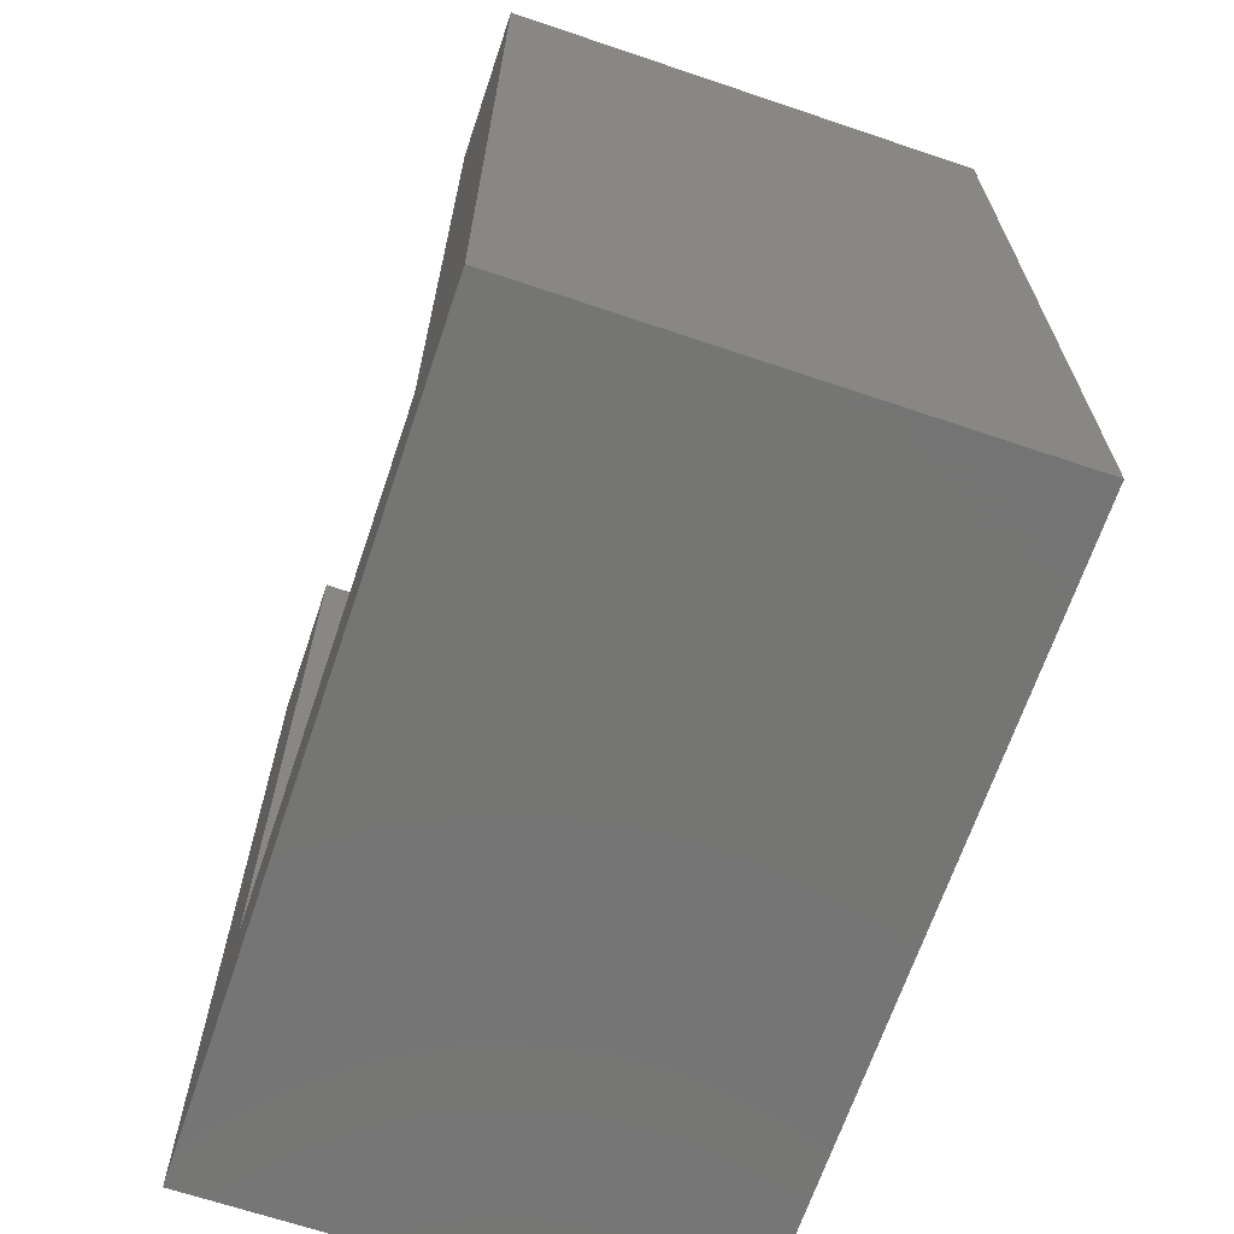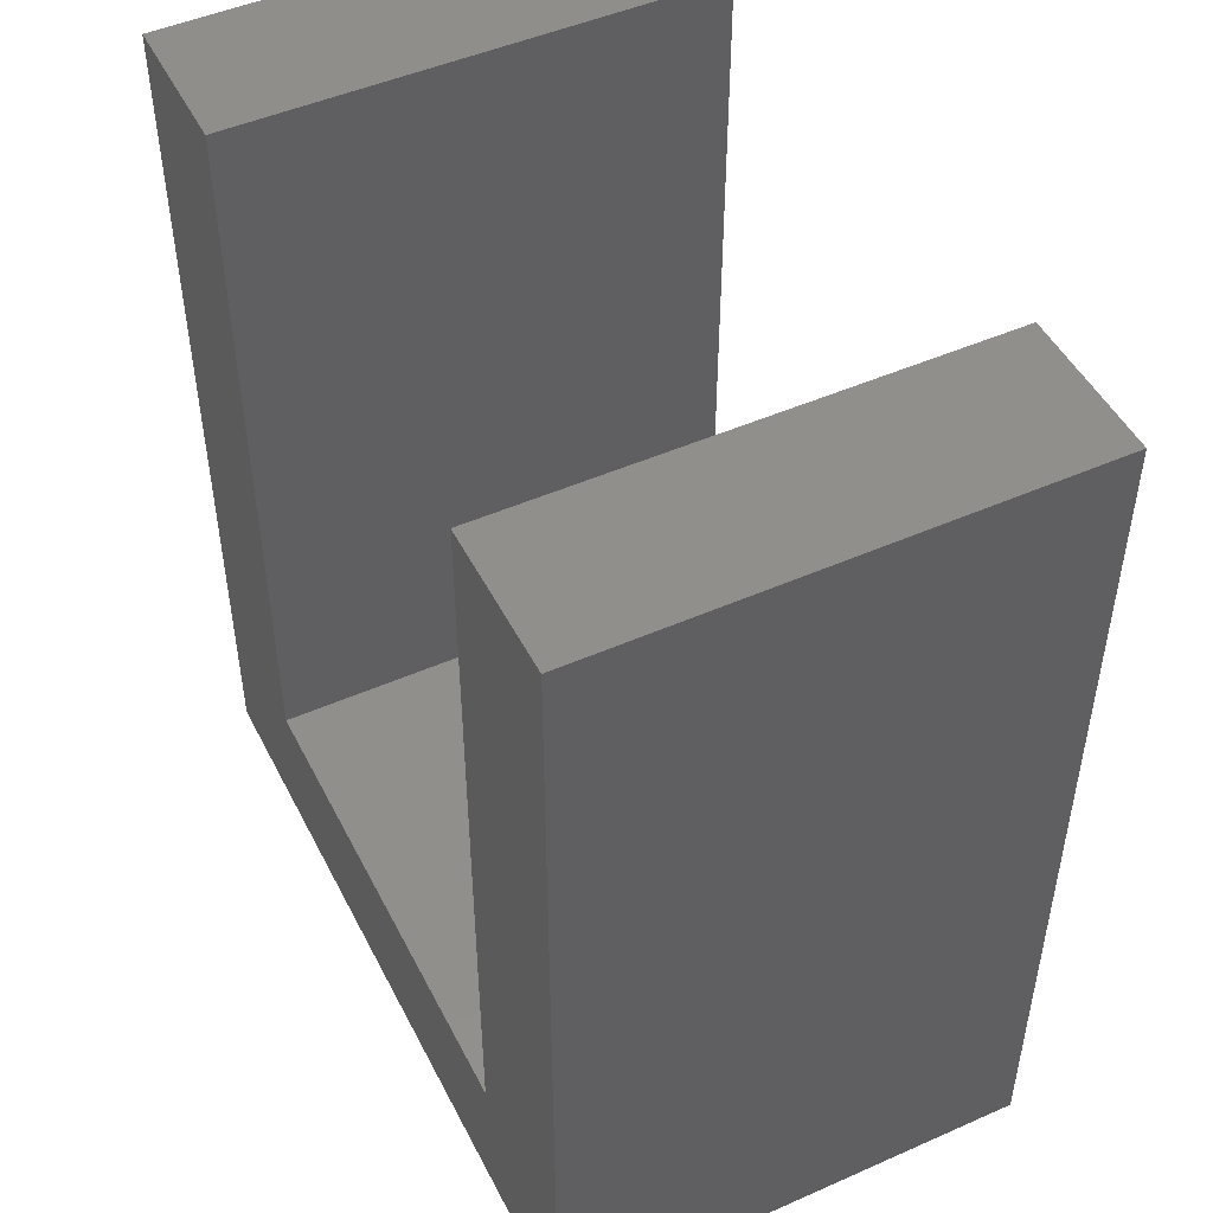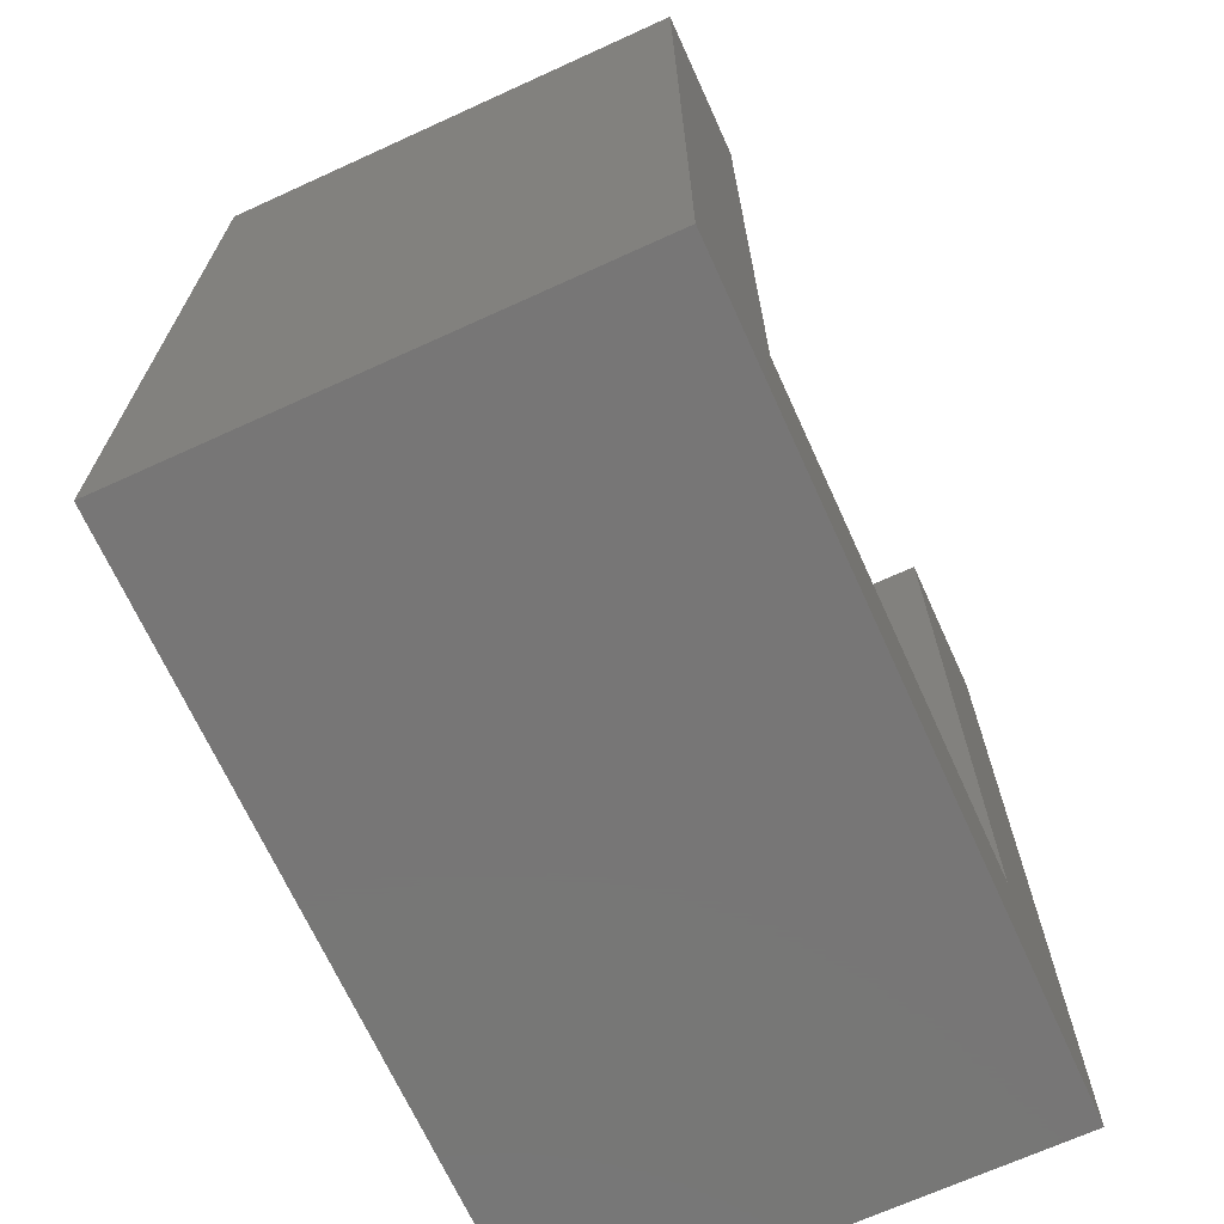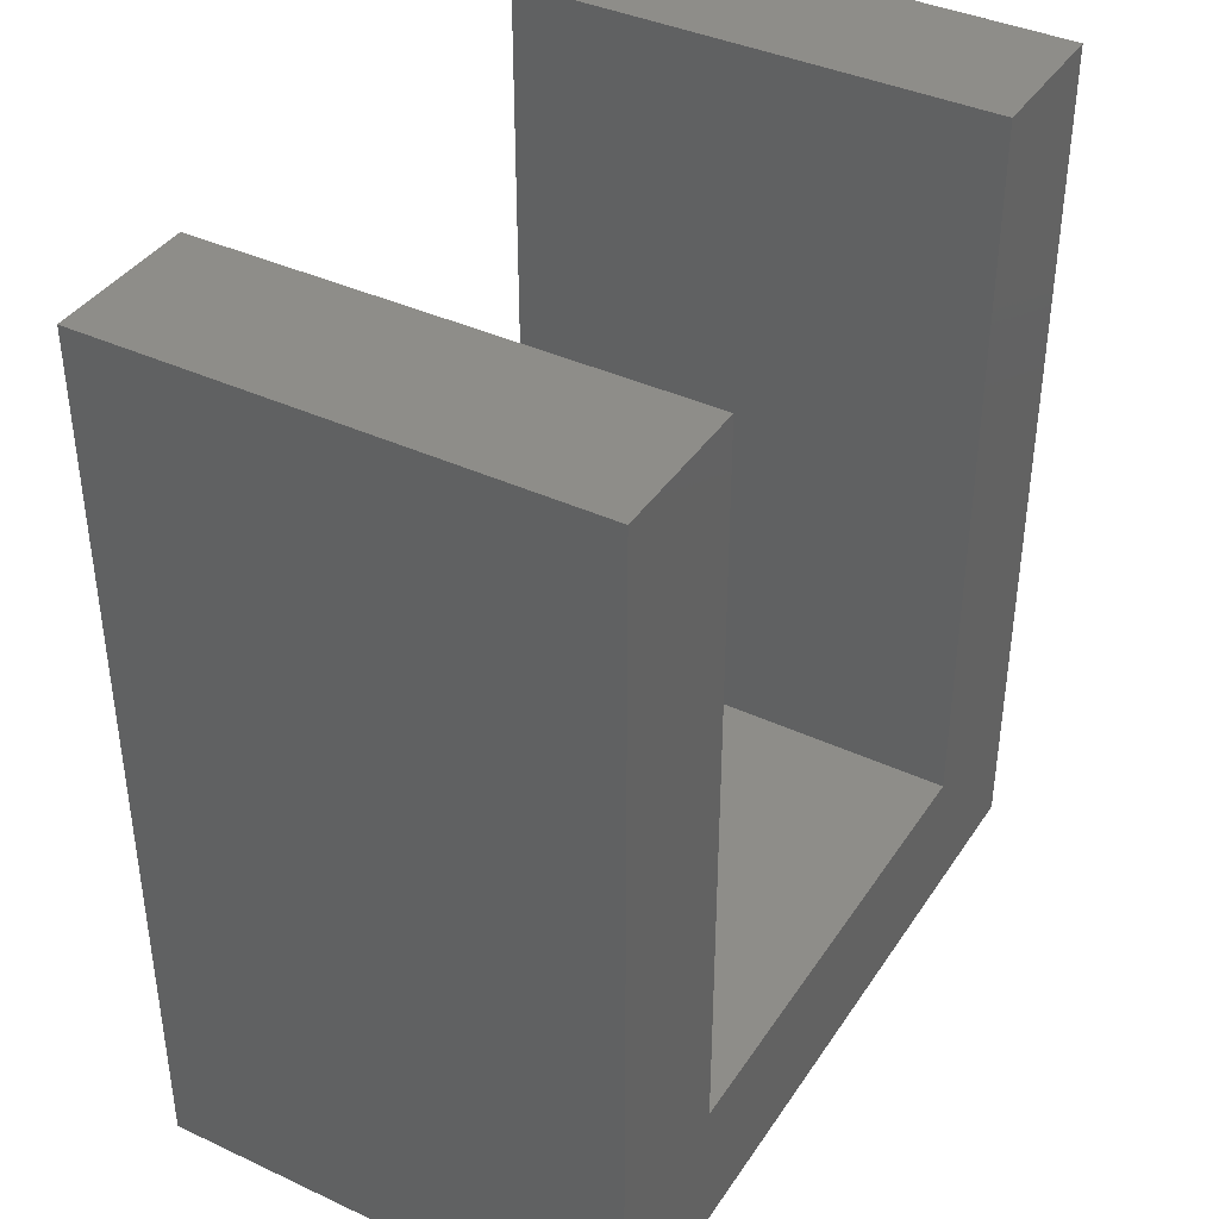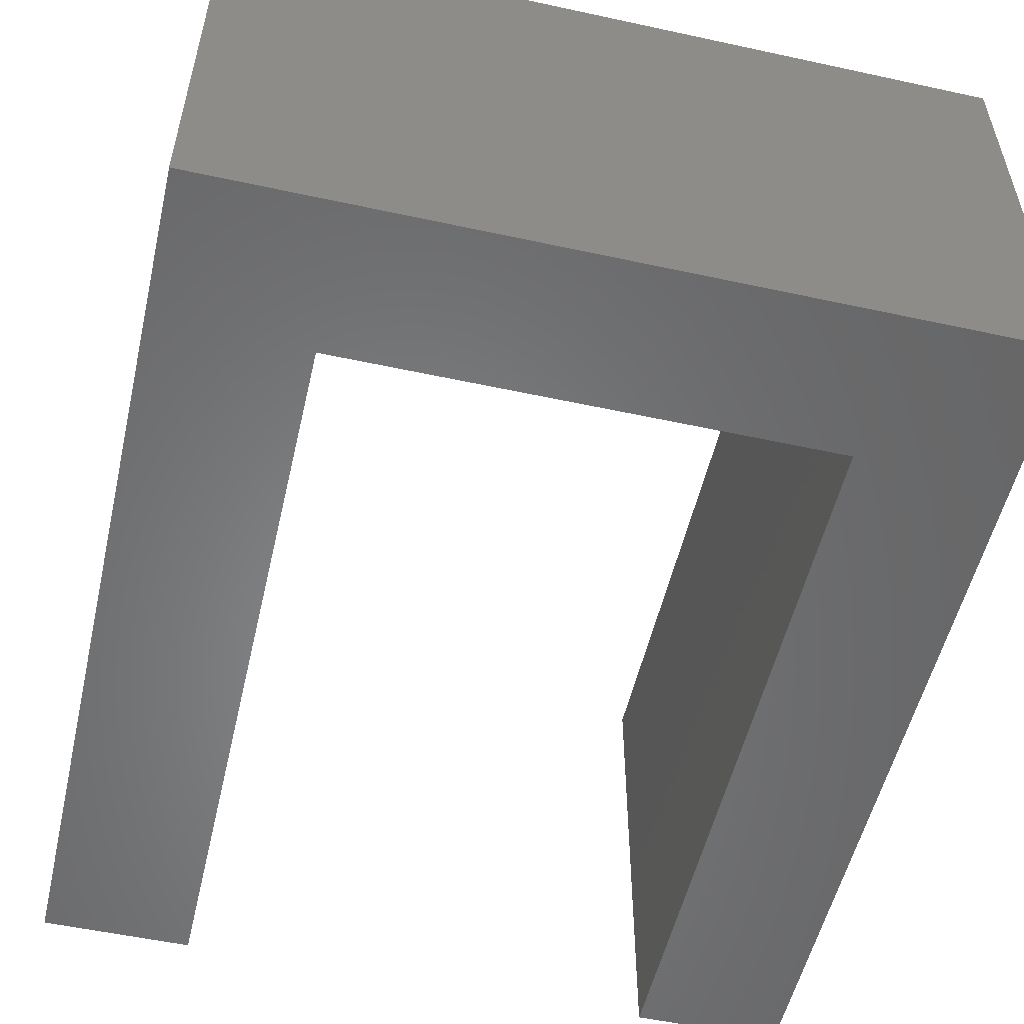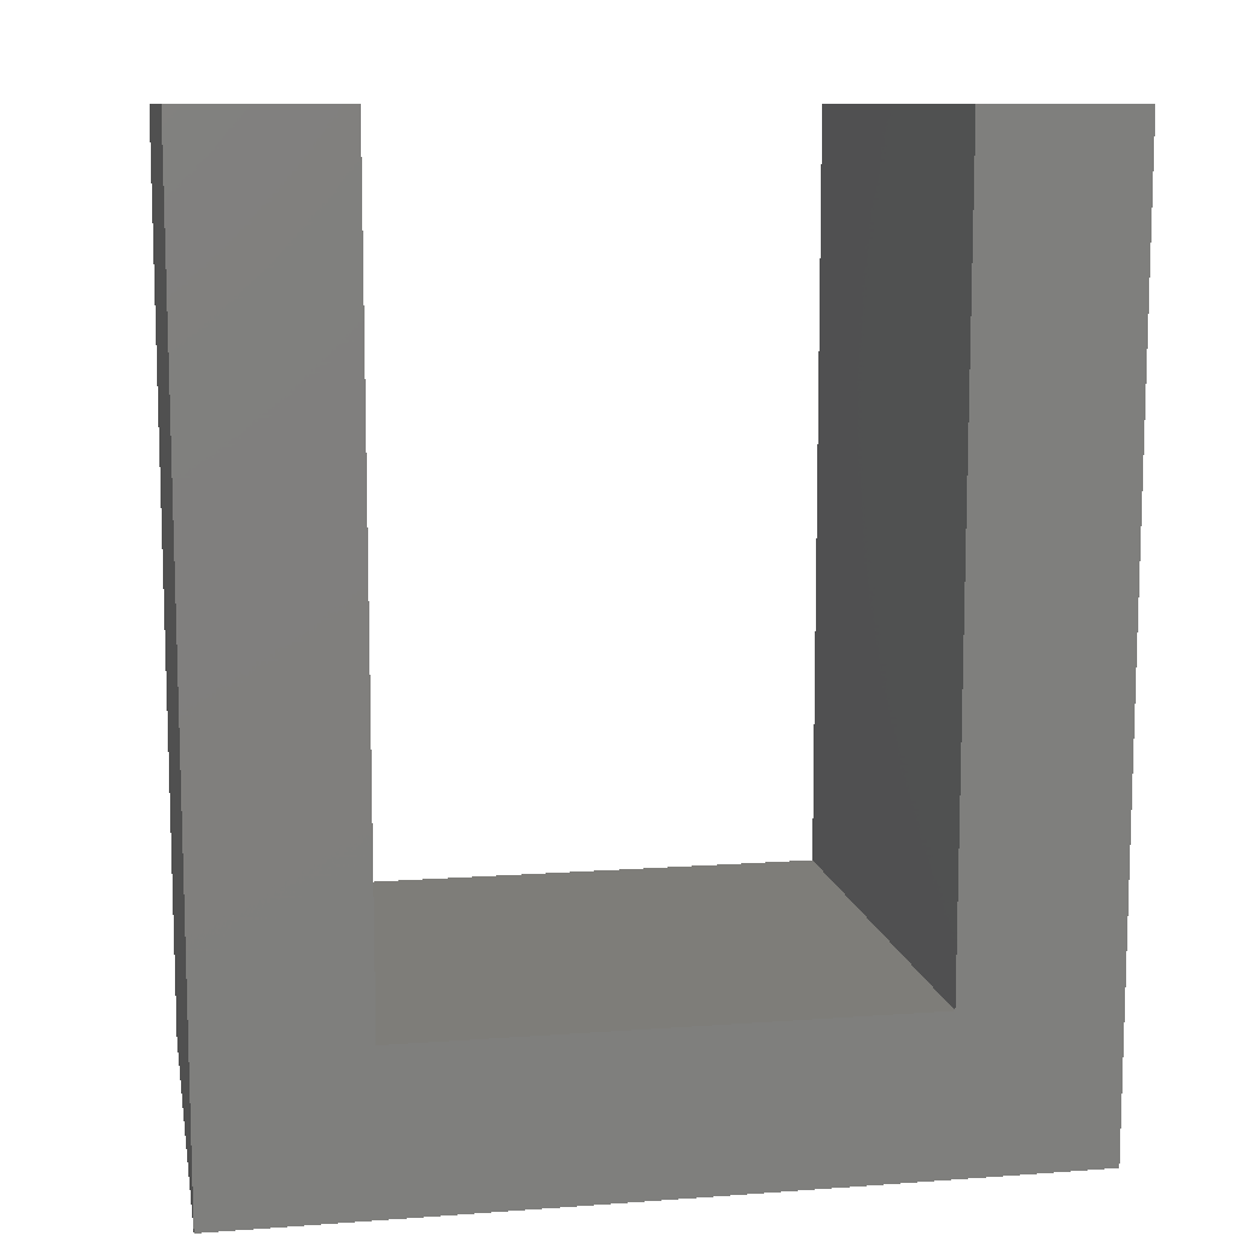
<metadata>
{"format":"stl","ext":"stl","renderer":"f3d","projection":"perspective","resolution":1024,"background":"white","views":[{"elev":-67.1,"azim":71.3,"up":"+Z"},{"elev":48.4,"azim":63.8,"up":"+Z"},{"elev":-69.0,"azim":114.5,"up":"+Z"},{"elev":39.2,"azim":120.1,"up":"+Z"},{"elev":-54.0,"azim":167.0,"up":"+Y"},{"elev":10.4,"azim":-10.4,"up":"+Z"}]}
</metadata>
<code>
# stl→obj: 32 verts, 44 faces
v 0.6055 -0.01587 -0.4358
v -0.5797 -0.7302 -0.4358
v -0.5797 -0.01587 -0.4358
v 0.6055 -0.7302 -0.4358
v -0.5797 -0.7302 0.9187
v -0.5797 -0.01587 0.9187
v 0.6055 -0.01587 0.9187
v 0.6055 -0.7302 0.9187
v -0.5797 0 -0.4358
v 0.6055 0 -0.4358
v 0.3797 -0.7302 -0.2101
v -0.354 -0.7302 -0.2101
v -0.354 -0.7302 0.9187
v 0.3797 -0.7302 0.9187
v -0.354 -0.01587 0.9187
v -0.5797 0 0.9187
v 0.3797 -0.01587 0.9187
v 0.6055 0 0.9187
v 0.6055 -4.51e-17 -0.4358
v -0.354 -4.51e-17 -0.2101
v 0.3797 -4.51e-17 -0.2101
v -0.5797 -4.51e-17 -0.4358
v -0.5797 -4.51e-17 0.9187
v -0.354 -4.51e-17 0.9187
v 0.6055 -4.51e-17 0.9187
v 0.3797 -4.51e-17 0.9187
v 0.3797 -0.01587 -0.2101
v -0.354 -0.01587 -0.2101
v -0.354 0 0.9187
v 0.3797 0 0.9187
v 0.3797 0 -0.2101
v -0.354 0 -0.2101
f 1 2 3
f 1 4 2
f 3 5 6
f 3 2 5
f 7 4 1
f 7 8 4
f 1 3 9
f 1 9 10
f 4 11 12
f 4 12 2
f 5 2 12
f 13 5 12
f 8 14 11
f 8 11 4
f 6 13 15
f 6 5 13
f 3 6 16
f 3 16 9
f 17 8 7
f 17 14 8
f 7 1 10
f 7 10 18
f 19 20 21
f 19 22 20
f 23 20 22
f 24 20 23
f 25 21 26
f 25 19 21
f 27 14 17
f 27 11 14
f 28 11 27
f 28 12 11
f 15 12 28
f 15 13 12
f 6 15 29
f 6 29 16
f 17 7 18
f 17 18 30
f 27 17 30
f 27 30 31
f 28 27 31
f 28 31 32
f 15 28 32
f 15 32 29

</code>
